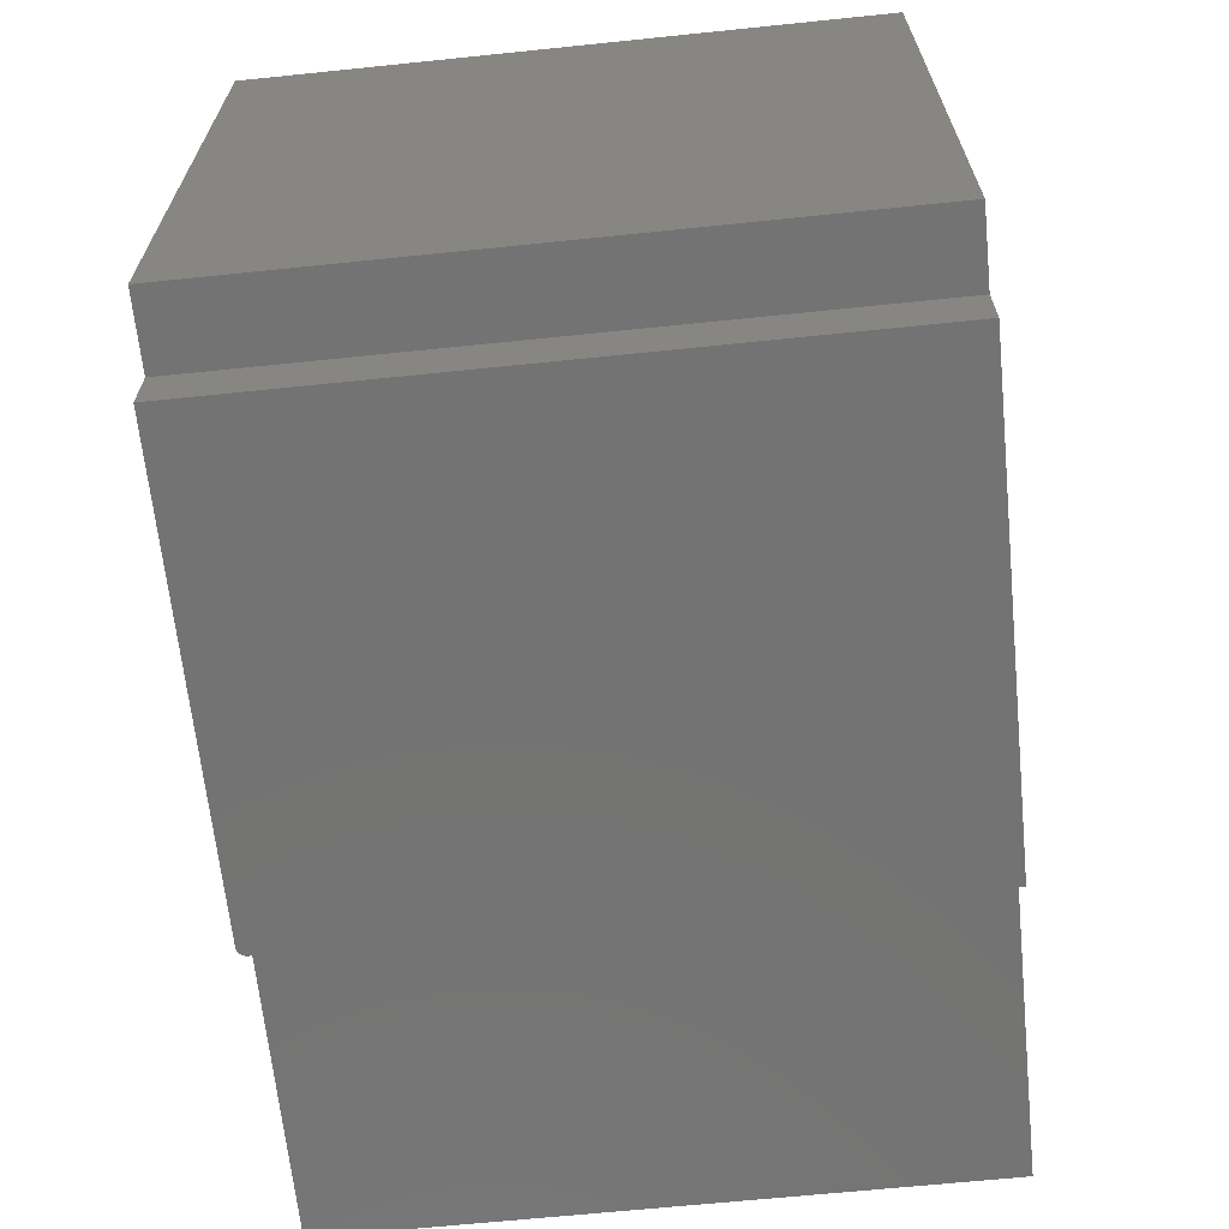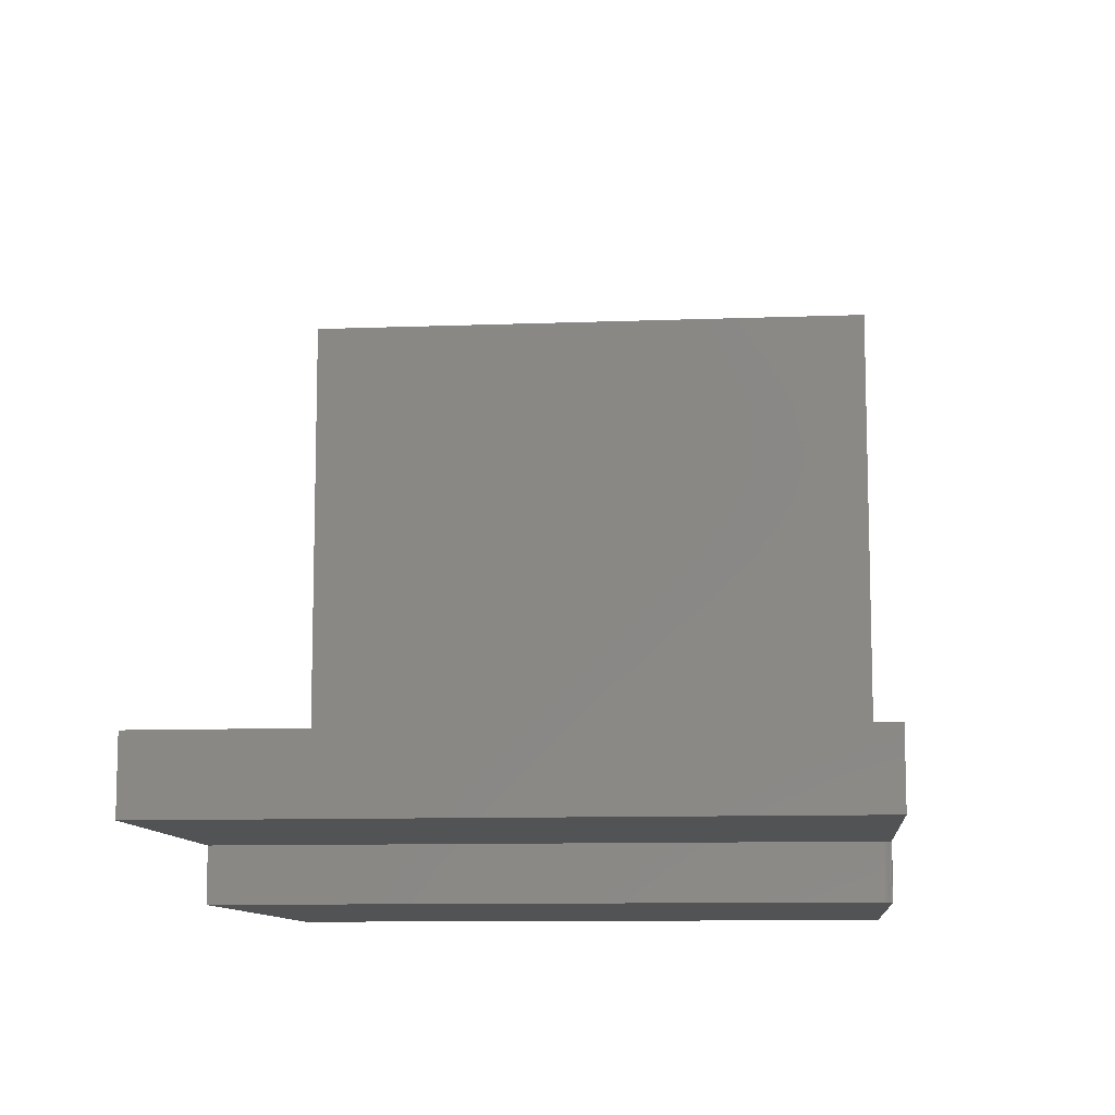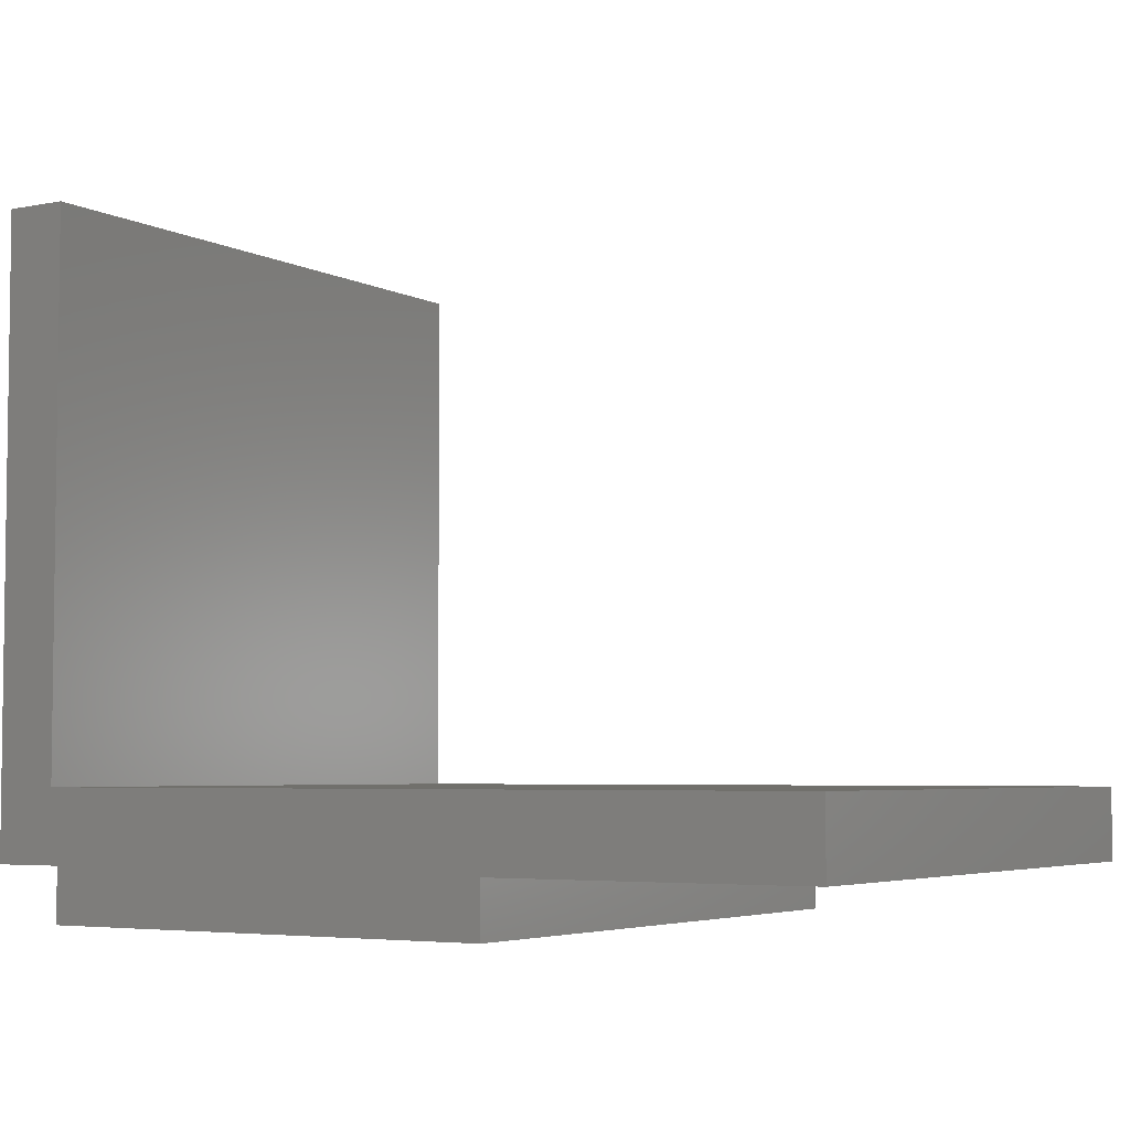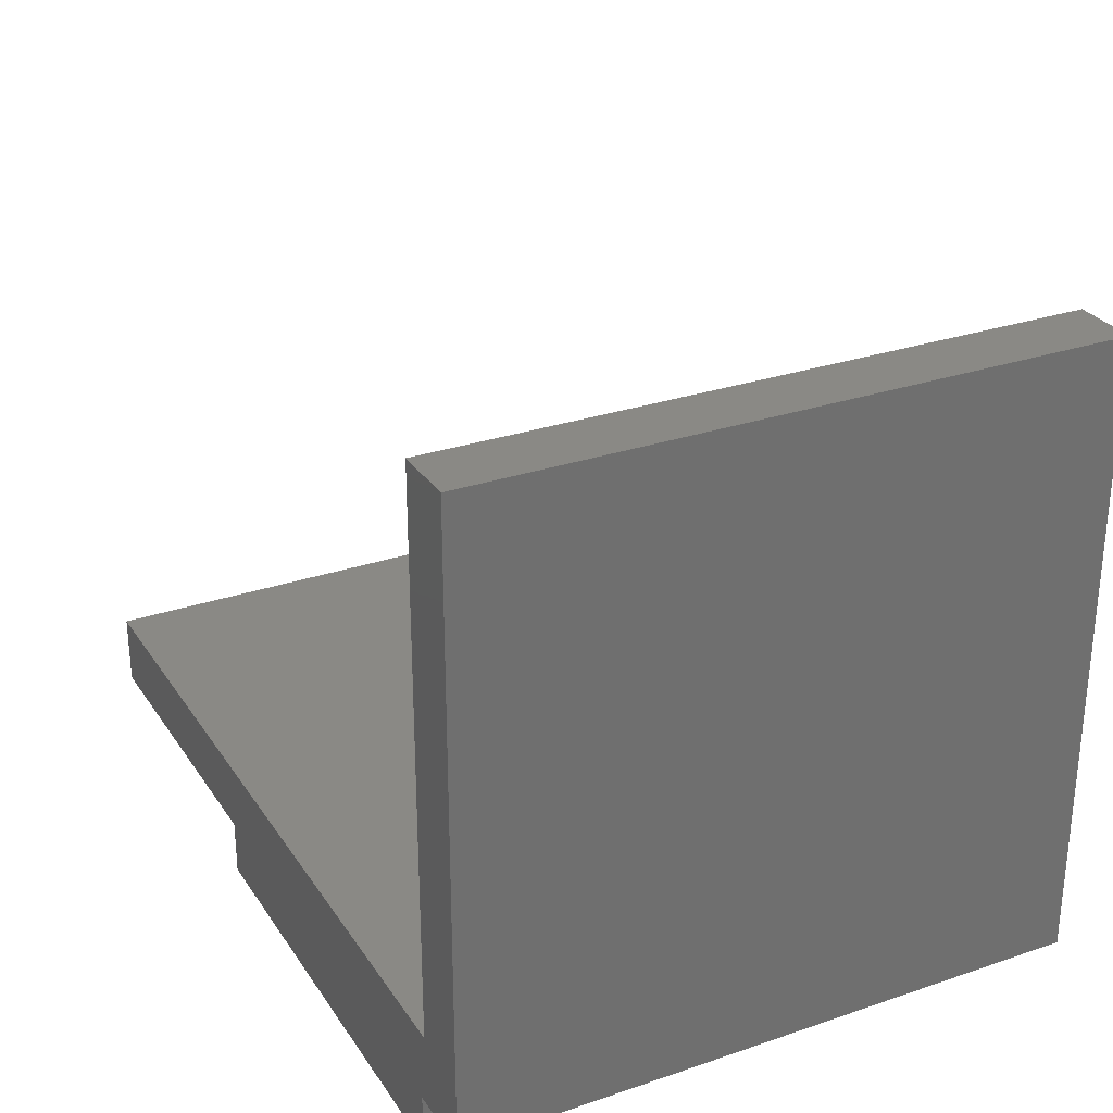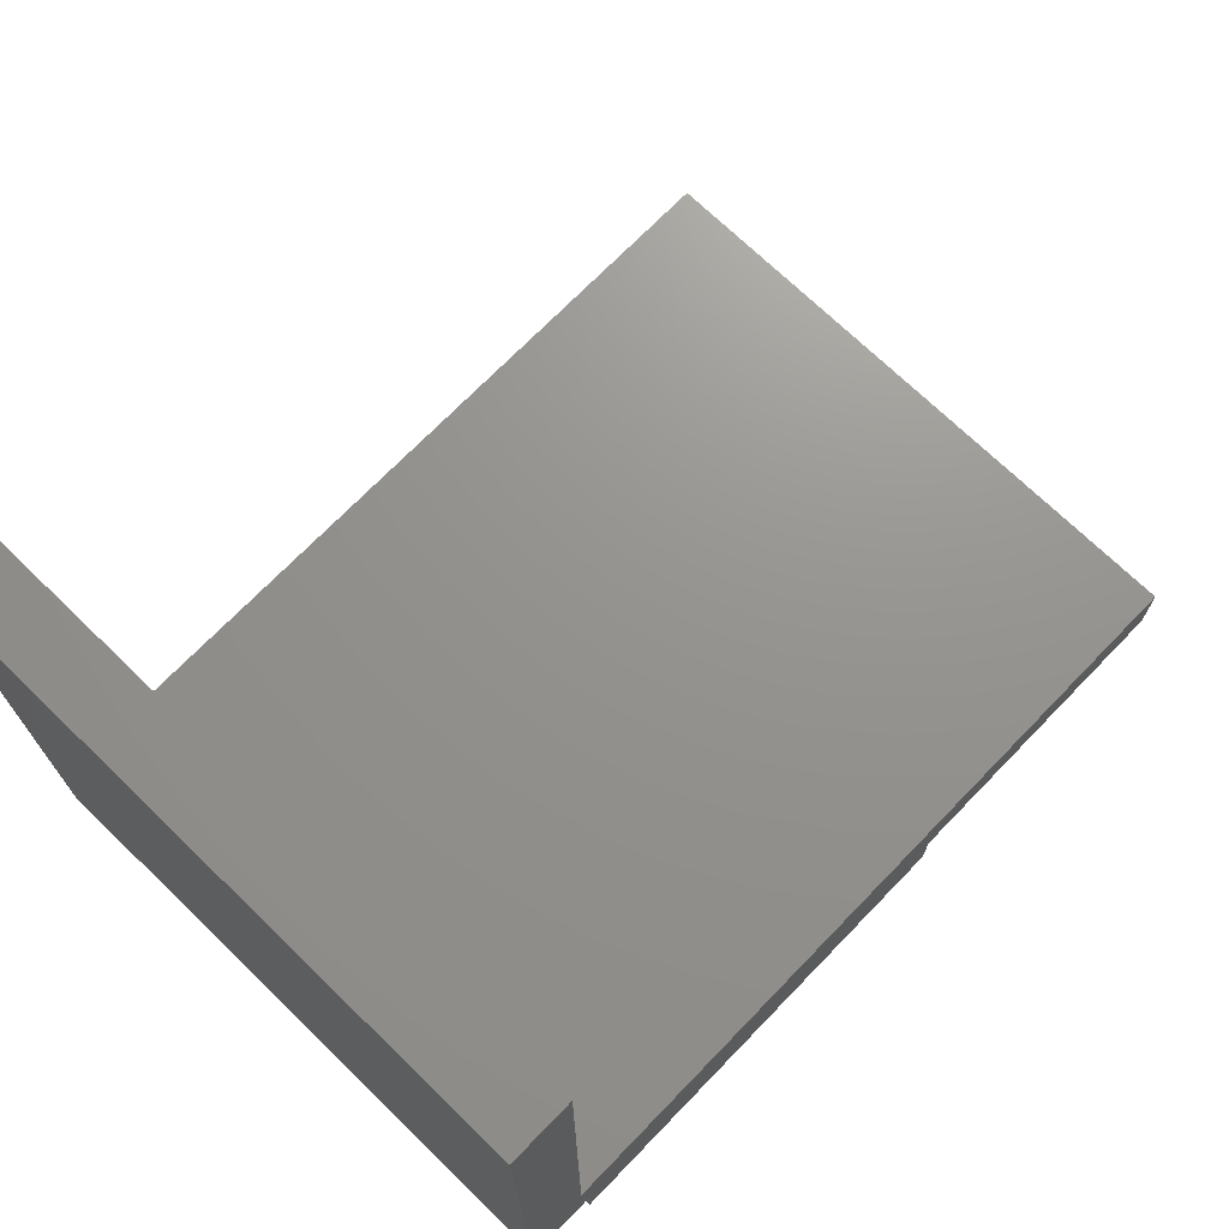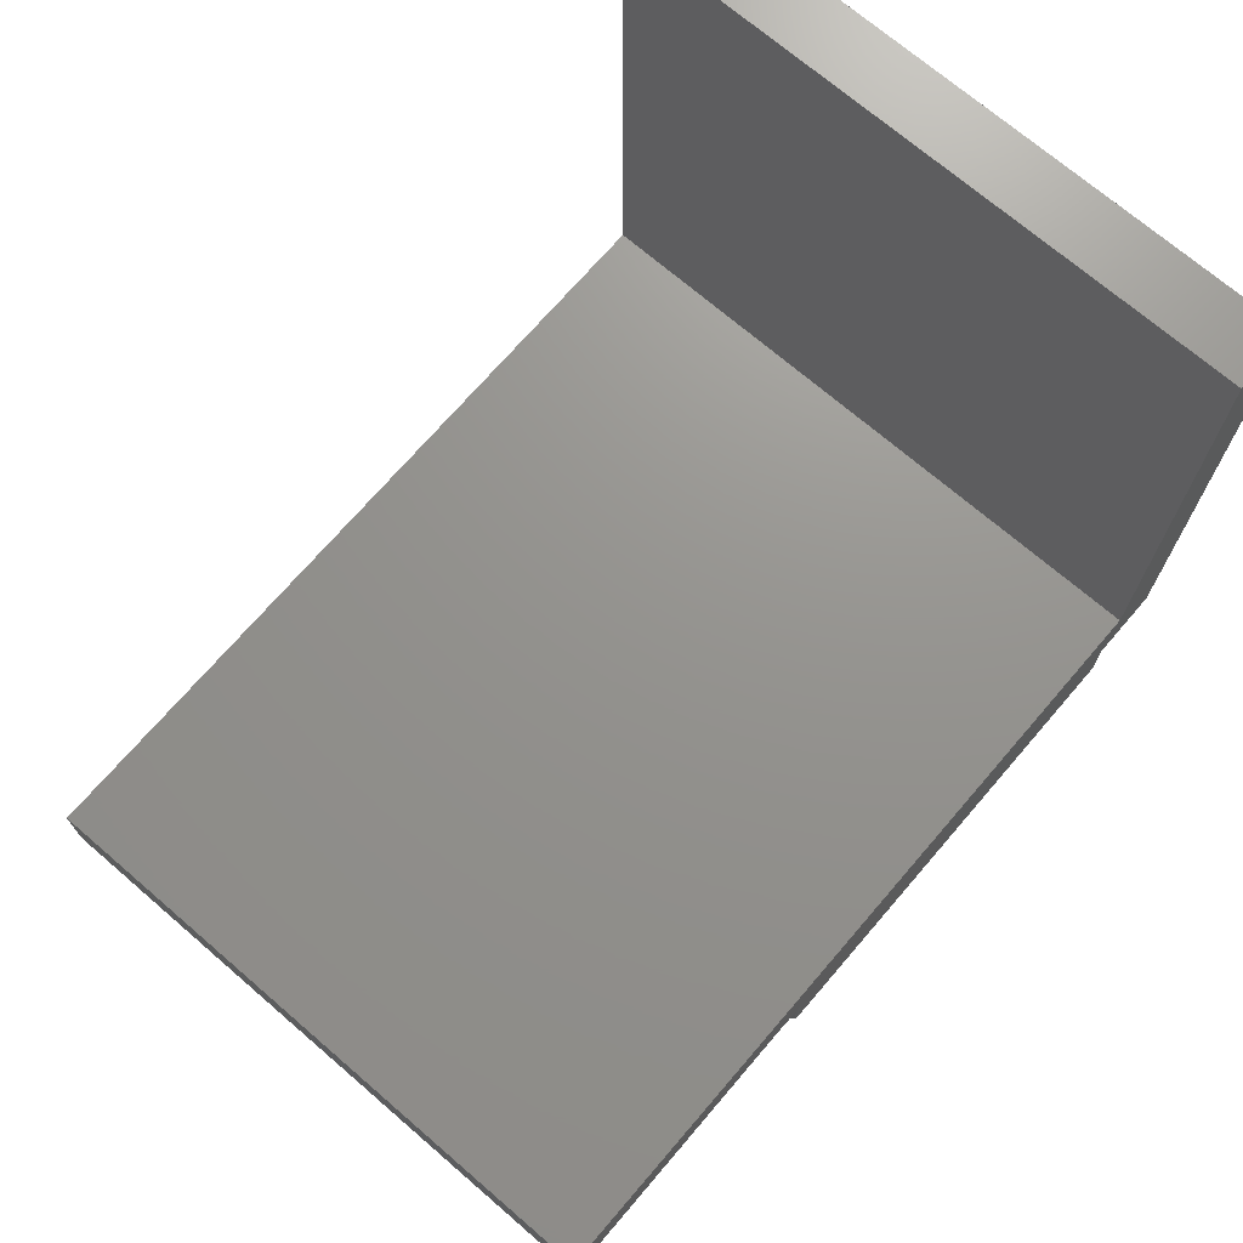
<metadata>
{"format":"stl","ext":"stl","renderer":"f3d","projection":"perspective","resolution":1024,"background":"white","views":[{"elev":-65.5,"azim":95.9,"up":"+Z"},{"elev":-10.2,"azim":-84.5,"up":"+Z"},{"elev":-4.6,"azim":-148.0,"up":"+Z"},{"elev":28.6,"azim":63.0,"up":"+Z"},{"elev":71.2,"azim":134.1,"up":"+Z"},{"elev":71.2,"azim":-49.3,"up":"+Z"}]}
</metadata>
<code>
# stl→obj: 36 verts, 68 faces
v 3.867e-18 3.944e-18 0.0006579
v 0 0 -0.0625
v 3.867e-18 -0.5469 0.0006579
v 0 -0.5469 -0.0625
v 0.2811 -0.5463 -0.0625
v 0.2826 -0.5467 -0.0625
v 0.2841 -0.5469 -0.0625
v 0.6868 -0.5469 -0.0625
v 0.75 -0.5469 -0.0625
v 0.2841 -0.5469 -0.1099
v 0.6868 -0.5469 -0.1099
v 0.75 -0.5469 0.4822
v 0.6947 -0.5469 0.4822
v 0.6947 -0.5469 0.0006579
v 0.2776 -0.5434 -0.1099
v 0.2798 -0.5456 -0.1099
v 0.2786 -0.5446 -0.1099
v 0.2763 -0.5391 -0.1099
v 0.2763 -2.958e-18 -0.1099
v 0.6868 -2.958e-18 -0.1099
v 0.2769 -0.5421 -0.1099
v 0.2765 -0.5406 -0.1099
v 0.2826 -0.5467 -0.1099
v 0.2811 -0.5463 -0.1099
v 0.2763 -1.057e-33 -0.0625
v 0.2763 -0.5391 -0.0625
v 0.2765 -0.5406 -0.0625
v 0.2769 -0.5421 -0.0625
v 0.2776 -0.5434 -0.0625
v 0.2786 -0.5446 -0.0625
v 0.2798 -0.5456 -0.0625
v 0.6947 3.944e-18 0.0006579
v 0.75 -2.868e-33 -0.0625
v 0.6868 -2.626e-33 -0.0625
v 0.6947 3.402e-17 0.4822
v 0.75 3.402e-17 0.4822
f 1 2 3
f 3 2 4
f 3 4 5
f 3 5 6
f 3 6 7
f 8 9 3
f 8 3 7
f 8 7 10
f 8 10 11
f 12 13 9
f 9 13 14
f 9 14 3
f 15 16 17
f 18 19 20
f 11 16 15
f 11 15 21
f 11 21 22
f 11 22 18
f 11 18 20
f 16 11 10
f 16 10 23
f 16 23 24
f 25 19 26
f 26 19 18
f 4 2 25
f 4 25 26
f 4 26 27
f 4 27 28
f 4 28 29
f 4 29 30
f 4 30 31
f 4 31 5
f 14 32 3
f 3 32 1
f 26 18 27
f 27 18 22
f 27 22 28
f 28 22 21
f 28 21 29
f 29 21 15
f 29 15 30
f 30 15 17
f 30 17 31
f 31 17 16
f 31 16 5
f 5 16 24
f 5 24 6
f 6 24 23
f 6 23 7
f 7 23 10
f 33 34 1
f 33 1 32
f 33 32 35
f 33 35 36
f 25 2 1
f 25 1 34
f 25 34 20
f 25 20 19
f 35 32 13
f 13 32 14
f 36 35 12
f 12 35 13
f 33 36 9
f 9 36 12
f 8 34 9
f 9 34 33
f 20 34 11
f 11 34 8

</code>
